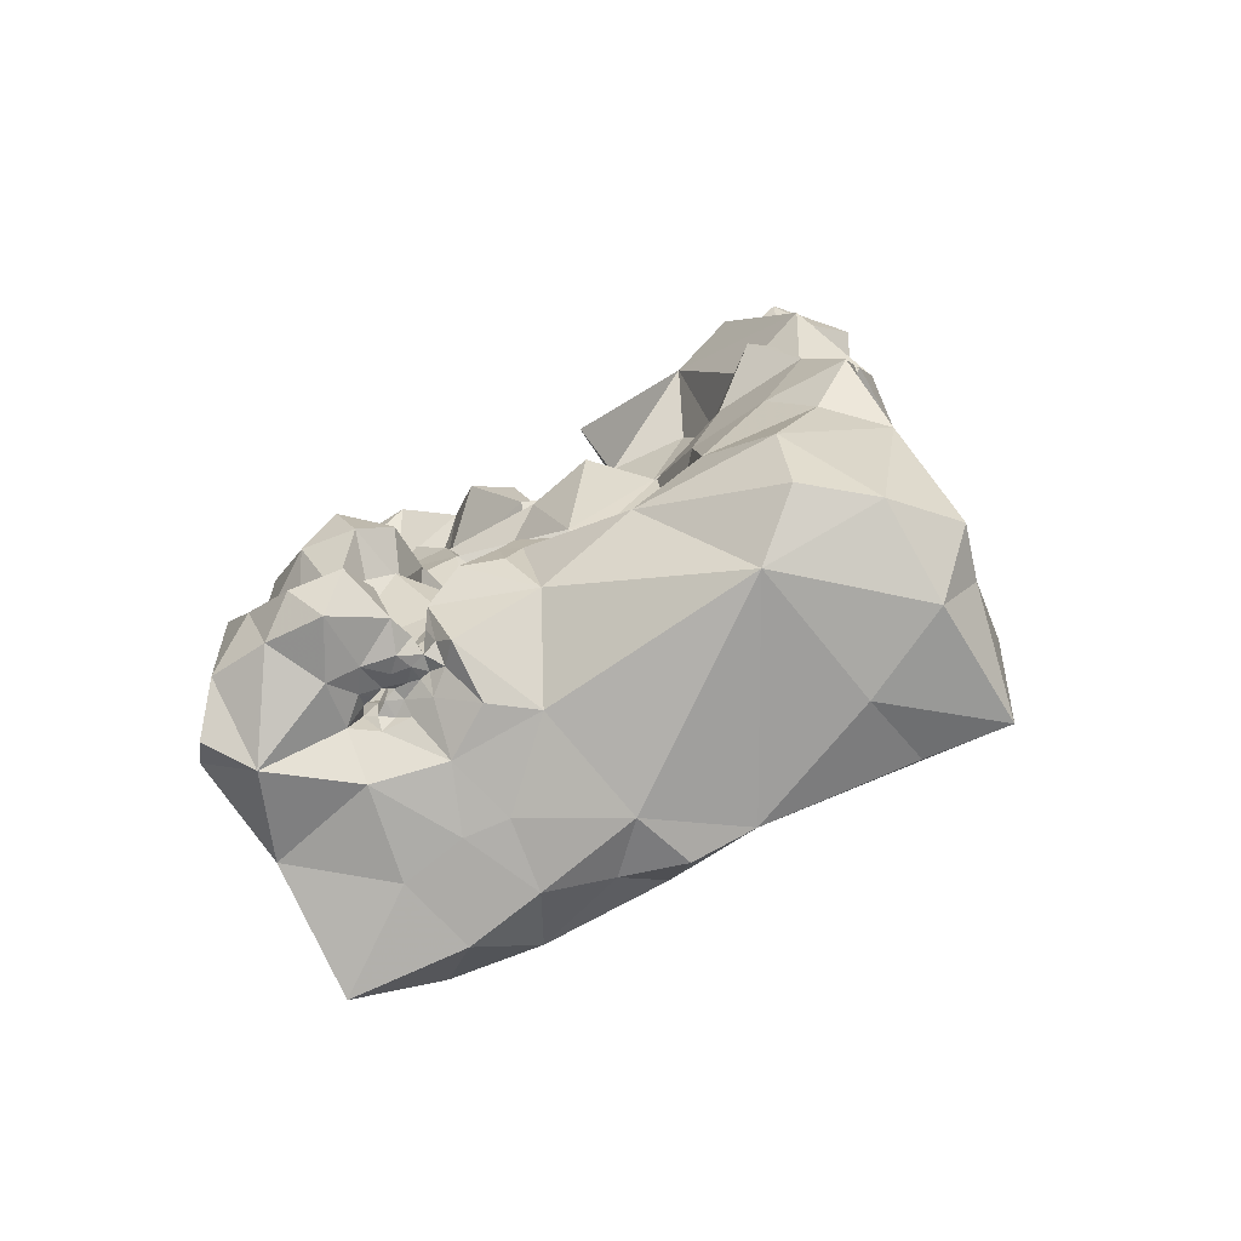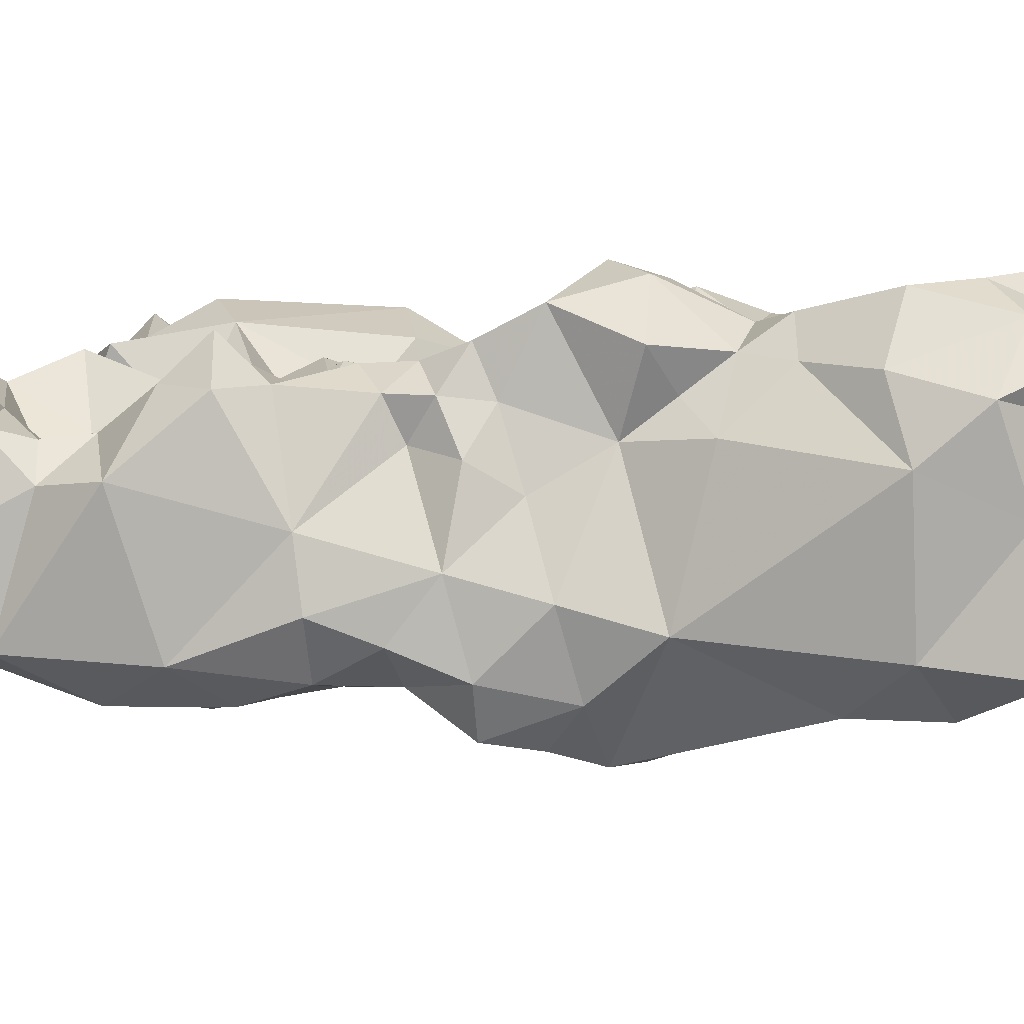
<metadata>
{"format":"obj","ext":"obj","renderer":"f3d","projection":"perspective","resolution":1024,"background":"white","views":[{"elev":-79.7,"azim":-156.5,"up":"+Z"},{"elev":2.2,"azim":100.0,"up":"+Y"}]}
</metadata>
<code>
v 0.1022 -0.5087 -0.4042
v 0.1981 -0.524 -0.4007
v 0.1049 -0.5717 -0.403
v -0.06622 -0.5934 -0.391
v 0.03947 -0.3305 -0.2851
v 0.1483 -0.6203 -0.2458
v 0.1417 -0.5084 -0.4037
v 0.02486 -0.6001 -0.2607
v 0.01326 -0.3616 -0.3598
v 0.1049 -0.3624 -0.2541
v 0.02094 -0.3371 -0.2866
v 0.2855 -0.5784 -0.2968
v 0.2696 -0.3218 -0.3775
v 0.08374 -0.37 -0.218
v 0.1265 -0.623 -0.3569
v 0.06919 -0.3259 -0.3234
v 0.2598 -0.2983 -0.2873
v -0.1475 -0.4047 -0.4215
v -0.3054 -0.4307 0.08397
v 0.2822 -0.4117 -0.1494
v 0.03903 -0.6157 0.1327
v 0.1209 -0.4036 -0.3805
v 0.03117 -0.3494 -0.2309
v -0.2006 -0.3147 -0.2108
v 0.1923 -0.3226 -0.1694
v -0.007669 -0.4843 -0.1585
v -0.09338 -0.3766 -0.2442
v 0.03358 -0.335 -0.3211
v -0.2798 -0.5932 -0.1948
v 0.1825 -0.3596 0.122
v 0.05206 -0.6843 -0.06776
v 0.1336 -0.3253 -0.2043
v 0.01334 -0.5442 -0.4129
v 0.3173 -0.4342 -0.2943
v 0.02732 -0.3326 -0.2566
v -0.03189 -0.356 -0.2444
v 0.1907 -0.4415 -0.4039
v -0.1107 -0.3701 -0.06532
v -0.07239 -0.3383 -0.3278
v -0.04906 -0.4059 -0.172
v 0.1961 -0.3592 -0.2622
v 0.2633 -0.309 -0.01707
v 0.17 -0.2974 -0.3456
v 0.2846 -0.4739 -0.382
v -0.1691 -0.6372 0.01414
v -0.08605 -0.4638 -0.09679
v -0.09889 -0.4765 0.09579
v 0.05553 -0.4901 0.007783
v -0.1183 -0.6025 -0.1757
v 0.1359 -0.4371 -0.1006
v 0.2923 -0.5975 0.03404
v 0.1402 -0.3959 -0.1684
v 0.15 -0.3467 -0.0913
v 0.1212 -0.3988 0.004183
v 0.01099 -0.3853 0.09402
v -0.1173 -0.4489 -0.0007472
v -0.204 -0.3444 0.03732
v -0.2843 -0.4383 -0.09757
v 0.1883 -0.3584 -0.3994
v 0.2609 -0.3973 -0.4116
v 0.2166 -0.2858 -0.09067
v 0.2842 -0.3419 -0.09596
v 0.271 -0.456 -0.002903
v 0.3023 -0.483 0.1712
v 0.2827 -0.5604 -0.114
v 0.1998 -0.6701 -0.05709
v -0.01048 -0.5274 -0.06368
v -0.2086 -0.2773 -0.0806
v 0.1731 -0.5903 -0.3991
v 0.213 -0.6281 -0.3249
v 0.2768 -0.5915 -0.3992
v 0.1802 -0.3942 -0.3303
v 0.3125 -0.3833 -0.354
v 0.2573 -0.4149 -0.07194
v -0.1858 -0.6171 -0.3068
v -0.2905 -0.4692 -0.3283
v 0.01599 -0.6153 -0.3525
v -0.05716 -0.5993 -0.3005
v 0.06934 -0.4489 0.4987
v -0.1404 -0.3099 0.3392
v 0.07733 -0.4381 0.2877
v -0.1616 -0.6234 0.3751
v -0.2689 -0.293 0.2047
v -0.0765 -0.3892 0.2221
v -0.3162 -0.4876 0.2965
v -0.1973 -0.3275 -0.3358
v -0.03738 -0.4935 0.01943
v -0.0126 -0.6122 0.02303
v 0.1175 -0.6042 0.01976
v -0.05932 -0.6448 -0.08143
v -0.04122 -0.4079 0.3569
v -0.2046 -0.4467 0.5
v -0.2852 -0.368 -0.2707
v -0.2213 -0.6168 0.1953
v 0.2361 -0.6241 -0.24
v 0.1991 -0.6105 0.1684
v 0.2862 -0.5809 0.4183
v 0.2987 -0.5879 0.2729
v 0.1368 -0.6321 0.3345
v -0.2749 -0.3694 -0.1705
v -0.3033 -0.478 -0.2072
v -0.0841 -0.5971 0.1242
v -0.1828 -0.5322 -0.409
v -0.1028 -0.3486 0.4726
v 0.1706 -0.3031 -0.01159
v -0.299 -0.529 -0.1258
v -0.1373 -0.327 -0.2857
v -0.1319 -0.3256 -0.2162
v -0.2591 -0.2973 0.4539
v -0.2955 -0.4167 0.4074
v -0.2983 -0.5752 0.4548
v 0.1416 -0.5964 0.4949
v -0.03887 -0.5935 0.5044
v 0.2357 -0.4596 0.524
v 0.2882 -0.2998 0.3398
v 0.318 -0.4451 0.3157
v 0.2011 -0.3865 0.2862
v 0.1104 -0.3398 0.3999
v 0.2608 -0.3542 -0.2078
v 0.1868 -0.311 -0.2278
v 0.2294 -0.3158 -0.2022
v 0.239 -0.3467 -0.1597
v -0.2522 -0.3964 -0.3978
v -0.2607 -0.4856 -0.4126
v -0.2771 -0.5991 -0.3809
v -0.2439 -0.3011 -0.1467
v -0.1638 -0.3152 -0.1377
v -0.09333 -0.3452 -0.1515
v -0.193 -0.4034 0.1572
v 0.125 -0.3342 -0.3837
v -0.03433 -0.4346 0.4637
v 0.04304 -0.4112 0.4076
v -0.01863 -0.3324 0.4197
v -0.00378 -0.5063 0.5181
v -0.111 -0.5016 0.5015
v -0.2053 -0.555 0.5067
v -0.2201 -0.6245 0.4471
v -0.2817 -0.6179 0.3374
v 0.07584 -0.3672 0.4735
v 0.1996 -0.3418 0.491
v 0.2849 -0.4027 0.4265
v 0.1442 -0.3674 0.4555
v 0.1702 -0.4098 0.3737
v 0.1745 -0.4129 0.5113
v 0.06282 -0.3697 0.3361
v -0.2785 -0.5003 0.5033
v -0.3211 -0.4963 0.4285
v -0.2782 -0.4241 0.4838
v -0.2206 -0.36 0.5024
v -0.1777 -0.323 0.4362
v -0.2438 -0.3501 0.3867
v -0.3049 -0.3837 0.3081
v -0.3216 -0.3549 0.4598
v 0.3026 -0.4934 0.4602
v -0.2301 -0.6519 0.3788
v -0.2033 -0.63 0.2967
v -0.05928 -0.612 0.2691
v -0.1295 -0.6007 0.3055
v -0.04947 -0.626 0.3801
v -0.1319 -0.5989 0.2127
v 0.03221 -0.6495 0.3131
v -0.265 -0.3538 -0.04385
v -0.2728 -0.4389 -0.004052
v -0.2991 -0.5748 0.04929
v -0.3124 -0.528 0.1696
v -0.2961 -0.3485 0.0429
v -0.2456 -0.3424 0.1171
v -0.3065 -0.4008 0.1946
v -0.1956 -0.3237 0.1807
v -0.1514 -0.3758 0.2151
v -0.1184 -0.3701 0.2892
v -0.04089 -0.3713 0.2886
v 0.04136 -0.3626 0.2052
v -0.02269 -0.345 0.2266
v 0.09692 -0.4045 0.1365
v 0.148 -0.3719 0.2092
v 0.07265 -0.4279 0.06252
v 0.1153 -0.3644 0.07311
v 0.1907 -0.3637 0.04024
v 0.2609 -0.4177 0.09136
v 0.2694 -0.3711 0.1956
v -0.254 -0.6008 -0.05103
v -0.294 -0.521 -0.03573
v 0.2045 -0.3397 -0.3191
v 0.2296 -0.2917 -0.3446
v 0.2181 -0.3127 -0.3939
v 0.166 -0.3096 -0.4101
v -0.204 -0.2857 0.3746
v -0.07107 -0.5021 -0.04078
v -0.05611 -0.5127 -0.09515
v 0.2058 -0.6397 0.03399
v 0.2872 -0.3705 0.2815
v 0.2529 -0.4089 0.3409
v 0.2922 -0.4495 0.3781
v 0.1877 -0.2843 -0.3827
v 0.1427 -0.2859 -0.3796
v 0.1321 -0.3121 -0.3501
v 0.2403 -0.3527 0.086
v 0.2608 -0.3845 0.02031
v 0.2859 -0.4285 0.04301
v 0.2986 -0.5136 0.05616
v 0.2978 -0.5361 -0.02947
v 0.2663 -0.6152 -0.04697
v 0.1578 -0.3988 -0.05108
v 0.1355 -0.3493 -0.02616
v 0.139 -0.3032 -0.05779
v 0.1818 -0.2728 -0.05324
v 0.1648 -0.2874 -0.1011
v 0.2369 -0.6257 0.3428
v -0.2312 -0.2955 -0.01196
v -0.06237 -0.5368 0.5328
v -0.1245 -0.5865 0.5002
v -0.08286 -0.6347 0.452
v -0.006401 -0.6287 0.444
v -0.3036 -0.5813 -0.01473
v -0.3011 -0.5683 -0.07554
v -0.2605 -0.5865 -0.1286
v -0.2011 -0.6196 -0.1789
v -0.1902 -0.6133 -0.09905
v 0.1275 -0.3595 0.1268
v 0.2084 -0.3793 -0.2996
v 0.2258 -0.346 -0.2857
v 0.2981 -0.3611 -0.2726
v -0.2741 -0.3094 -0.2135
v -0.2369 -0.3302 -0.259
v 0.2004 -0.4215 0.3289
v 0.2203 -0.4303 0.3788
v 0.2632 -0.414 0.386
v 0.2213 -0.3892 0.4292
v 0.1915 -0.4199 0.4129
v -0.2897 -0.331 0.4172
v 0.2368 -0.6541 -0.01406
v 0.262 -0.6452 0.03567
v 0.2356 -0.6063 0.09877
v 0.2983 -0.5705 0.1008
v 0.2726 -0.602 0.163
v 0.2427 -0.6236 0.2318
v 0.309 -0.5475 0.1613
v -0.3069 -0.3675 0.1064
v 0.2839 -0.4344 0.4852
v 0.2796 -0.3538 0.4907
v 0.2615 -0.3594 0.4425
v -0.1874 -0.6533 0.4135
v 0.2738 -0.3797 0.06582
v 0.2589 -0.3376 0.04076
v 0.2679 -0.378 0.1096
v 0.2312 -0.3544 0.1362
v 0.196 -0.3823 0.1754
v 0.1585 -0.351 0.1649
v 0.2265 -0.4134 0.2284
v 0.2237 -0.348 0.2374
v 0.2815 -0.3288 0.2376
v 0.241 -0.304 0.2887
v 0.3088 -0.375 0.2323
v -0.2671 -0.5613 0.5066
v -0.3063 -0.5381 0.4868
v -0.3009 -0.4398 -0.3867
v -0.2924 -0.487 -0.3745
v -0.2939 -0.5473 -0.3246
v -0.2653 -0.6189 -0.3047
v -0.1939 -0.3582 -0.3982
v -0.2525 -0.3813 0.01141
v 0.2501 -0.3803 -0.1169
v -0.2021 -0.5976 -0.3775
v -0.2811 -0.3221 -0.168
v -0.2699 -0.3478 -0.1091
v 0.2948 -0.3619 -0.3969
v 0.1793 -0.3682 -0.1362
v -0.009263 -0.596 -0.4008
v 0.04763 -0.5865 -0.3921
v 0.1873 -0.4435 0.3599
v 0.1167 -0.3737 -0.3201
v 0.1533 -0.3698 -0.364
v 0.1692 -0.4137 -0.3721
v 0.1005 -0.3417 -0.3488
v 0.08904 -0.3672 -0.3891
v 0.04539 -0.4419 -0.4031
v 0.1166 -0.3723 -0.3615
v 0.1342 -0.3461 -0.3488
v 0.137 -0.3789 -0.3411
v 0.1329 -0.3624 -0.3837
v 0.1031 -0.3855 -0.3784
v 0.08465 -0.4188 -0.4036
v 0.104 -0.3654 -0.3405
v 0.1357 -0.3872 -0.3684
v 0.161 -0.3587 -0.3896
v 0.1355 -0.3599 -0.3637
v 0.1586 -0.3938 -0.3624
v 0.1436 -0.3747 -0.3776
v 0.1757 -0.3766 -0.3503
v 0.1727 -0.3792 -0.3787
v 0.1497 -0.3825 -0.3525
v 0.1552 -0.3826 -0.372
v 0.1275 -0.3759 -0.3766
v 0.1178 -0.3552 -0.3723
v 0.1283 -0.3671 -0.35
v 0.1167 -0.3858 -0.3701
v 0.1084 -0.3566 -0.3565
v 0.1028 -0.3656 -0.3713
v 0.1147 -0.3714 -0.375
v 0.1371 -0.3737 -0.3653
v 0.1263 -0.38 -0.364
v 0.1611 -0.397 -0.3408
v 0.1531 -0.3821 -0.3075
v 0.1809 -0.4 -0.3548
v 0.1913 -0.3994 -0.3803
v 0.1634 -0.3802 -0.3582
v 0.1743 -0.3903 -0.3665
v 0.1435 -0.4123 -0.372
v 0.1253 -0.4503 -0.4017
v 0.1566 -0.4091 -0.3642
v 0.1446 -0.3989 -0.3651
v 0.169 -0.4031 -0.3614
v 0.1658 -0.3952 -0.3523
v 0.1484 -0.3886 -0.3621
v 0.1643 -0.3872 -0.3686
v 0.1268 -0.3686 -0.3652
v 0.131 -0.374 -0.3571
v 0.126 -0.3887 -0.3686
f 177 54 48
f 96 21 89
f 87 177 48
f 173 175 55
f 200 180 201
f 200 201 63
f 55 177 87
f 47 55 87
f 44 2 37
f 64 116 98
f 199 200 63
f 54 205 204
f 54 179 205
f 246 244 198
f 246 180 244
f 90 219 49
f 26 46 190
f 17 119 223
f 221 222 184
f 182 45 164
f 121 119 17
f 120 17 222
f 120 121 17
f 59 291 286
f 130 187 286
f 185 43 184
f 13 186 185
f 293 315 285
f 289 293 285
f 277 1 33
f 285 319 294
f 202 203 65
f 306 37 274
f 306 274 305
f 140 144 241
f 41 304 10
f 185 195 43
f 186 195 185
f 53 206 208
f 207 208 206
f 207 61 208
f 197 43 196
f 179 198 245
f 42 245 199
f 186 187 195
f 59 187 186
f 196 195 187
f 196 43 195
f 57 56 38
f 262 210 162
f 262 57 210
f 201 202 63
f 233 203 51
f 233 232 203
f 259 101 76
f 237 96 236
f 74 63 202
f 74 202 65
f 54 50 48
f 54 204 50
f 164 94 165
f 19 164 165
f 216 106 217
f 216 183 106
f 64 201 180
f 110 151 152
f 110 152 85
f 146 136 92
f 211 212 113
f 135 212 211
f 200 199 244
f 200 244 180
f 172 174 84
f 172 173 174
f 143 142 230
f 68 266 162
f 257 123 124
f 155 111 138
f 155 137 111
f 113 214 112
f 113 112 134
f 107 86 225
f 156 158 82
f 102 21 157
f 159 82 158
f 68 38 127
f 61 62 122
f 263 122 62
f 110 231 151
f 161 21 99
f 157 21 161
f 157 161 159
f 45 219 90
f 134 112 79
f 19 163 164
f 45 102 94
f 45 94 164
f 225 224 24
f 114 154 240
f 42 62 61
f 165 85 168
f 241 141 242
f 241 240 141
f 80 91 172
f 171 80 172
f 19 165 168
f 170 80 171
f 168 152 83
f 167 83 169
f 167 169 129
f 129 169 170
f 129 170 84
f 129 84 47
f 169 80 170
f 83 80 169
f 178 177 55
f 178 55 175
f 73 223 34
f 172 91 81
f 84 171 172
f 172 81 173
f 176 173 81
f 176 175 173
f 47 84 55
f 53 205 206
f 105 206 205
f 194 154 97
f 98 97 209
f 42 61 207
f 105 42 207
f 105 207 206
f 113 212 213
f 46 189 190
f 214 99 112
f 164 215 182
f 164 183 215
f 39 86 107
f 39 261 86
f 39 18 261
f 217 29 218
f 182 217 219
f 219 45 182
f 56 189 46
f 73 34 44
f 13 17 223
f 242 141 229
f 13 223 73
f 68 126 266
f 68 127 126
f 162 266 58
f 116 193 194
f 265 100 266
f 265 266 126
f 98 238 64
f 251 192 252
f 254 252 192
f 181 248 251
f 228 229 141
f 229 227 230
f 228 227 229
f 10 16 5
f 10 272 16
f 140 229 142
f 140 142 144
f 243 137 155
f 82 243 155
f 64 254 116
f 142 229 230
f 112 144 79
f 114 97 154
f 112 97 114
f 235 238 236
f 235 236 234
f 96 89 234
f 232 191 66
f 89 66 191
f 203 232 66
f 233 234 191
f 233 51 234
f 236 96 234
f 266 100 58
f 117 251 176
f 181 252 254
f 181 251 252
f 251 248 176
f 269 4 33
f 83 167 239
f 168 83 239
f 19 168 239
f 242 140 241
f 242 229 140
f 241 114 240
f 241 144 114
f 212 243 213
f 82 213 243
f 212 137 243
f 64 180 246
f 181 64 246
f 226 193 117
f 192 193 116
f 192 117 193
f 246 198 247
f 247 198 30
f 247 30 248
f 181 246 247
f 181 247 248
f 176 249 175
f 176 248 249
f 249 220 175
f 255 136 146
f 249 30 220
f 249 248 30
f 117 176 81
f 117 81 226
f 117 192 251
f 255 137 136
f 255 111 137
f 268 32 52
f 268 25 32
f 258 125 259
f 124 125 258
f 124 103 125
f 258 259 76
f 260 218 29
f 260 75 218
f 260 29 259
f 19 262 163
f 19 166 262
f 19 239 166
f 239 167 166
f 74 20 263
f 74 263 62
f 74 62 42
f 73 267 13
f 60 13 267
f 60 267 73
f 224 265 126
f 224 126 24
f 25 208 61
f 268 208 25
f 53 208 268
f 50 53 268
f 204 53 50
f 61 122 25
f 237 209 99
f 209 112 99
f 209 97 112
f 227 226 271
f 193 226 227
f 98 209 237
f 286 291 293
f 60 73 44
f 314 292 303
f 314 288 292
f 304 72 303
f 9 277 18
f 9 18 39
f 277 33 18
f 10 304 272
f 16 9 28
f 272 284 16
f 279 197 130
f 310 309 274
f 311 274 309
f 37 310 274
f 7 310 37
f 318 302 278
f 286 293 289
f 314 305 313
f 59 286 187
f 283 276 282
f 22 283 282
f 286 281 130
f 277 276 283
f 277 9 276
f 278 284 296
f 278 300 299
f 43 197 279
f 184 290 72
f 184 72 221
f 59 306 291
f 22 282 297
f 295 279 130
f 287 279 295
f 281 295 130
f 307 273 293
f 290 279 273
f 184 43 279
f 184 279 290
f 305 290 308
f 306 305 308
f 313 274 311
f 290 273 307
f 295 281 300
f 294 300 281
f 317 302 301
f 297 300 294
f 22 319 312
f 309 22 312
f 296 318 278
f 296 280 318
f 284 272 296
f 280 296 272
f 278 299 298
f 278 298 284
f 298 275 284
f 298 299 275
f 299 276 275
f 297 282 300
f 299 300 282
f 292 318 280
f 289 294 281
f 273 287 301
f 285 294 289
f 319 297 294
f 290 305 72
f 1 310 7
f 1 277 310
f 310 283 22
f 310 277 283
f 60 306 59
f 308 290 307
f 310 22 309
f 221 304 41
f 273 301 315
f 273 315 293
f 315 312 285
f 313 288 314
f 313 311 288
f 285 312 319
f 305 274 313
f 312 311 309
f 292 280 303
f 312 288 311
f 314 303 72
f 314 72 305
f 292 288 315
f 315 288 312
f 316 293 291
f 307 293 316
f 308 316 291
f 307 316 308
f 278 317 295
f 278 295 300
f 278 302 317
f 318 301 302
f 301 318 292
f 301 292 315
f 158 156 160
f 31 8 6
f 13 185 17
f 286 289 281
f 71 44 12
f 71 2 44
f 304 221 72
f 159 161 214
f 36 40 23
f 49 75 78
f 168 85 152
f 287 295 317
f 122 20 119
f 88 89 21
f 39 27 36
f 276 9 275
f 263 20 122
f 2 69 7
f 69 15 3
f 69 3 7
f 101 106 58
f 50 268 52
f 165 94 138
f 85 165 138
f 90 8 31
f 99 21 96
f 65 34 20
f 65 12 34
f 93 100 224
f 93 224 225
f 49 8 90
f 219 218 49
f 217 218 219
f 67 87 48
f 234 89 191
f 218 75 49
f 125 103 264
f 136 212 135
f 216 217 182
f 45 90 88
f 80 150 104
f 162 58 163
f 71 70 69
f 71 69 2
f 287 317 301
f 7 37 2
f 44 34 12
f 264 75 260
f 319 22 297
f 226 143 271
f 226 81 143
f 1 3 33
f 270 33 3
f 142 143 118
f 6 8 15
f 139 118 132
f 139 142 118
f 64 181 254
f 66 95 65
f 66 6 95
f 69 70 15
f 7 3 1
f 14 10 23
f 299 282 276
f 257 76 93
f 257 93 123
f 30 198 179
f 41 10 32
f 303 280 304
f 272 304 280
f 50 52 26
f 35 5 11
f 40 14 23
f 40 26 14
f 25 121 120
f 40 46 26
f 103 18 4
f 70 6 15
f 194 141 154
f 194 228 141
f 110 153 231
f 148 153 110
f 36 23 35
f 36 35 11
f 275 16 284
f 275 9 16
f 101 100 93
f 147 148 110
f 33 4 18
f 160 156 94
f 11 39 36
f 9 39 11
f 83 188 80
f 83 152 188
f 79 132 131
f 134 79 131
f 120 32 25
f 41 32 120
f 77 4 269
f 77 78 4
f 202 51 203
f 20 74 65
f 231 109 151
f 111 147 138
f 205 179 105
f 60 186 13
f 59 186 60
f 50 26 67
f 147 110 85
f 230 227 143
f 271 143 227
f 54 177 178
f 179 54 178
f 26 52 14
f 126 127 24
f 100 101 58
f 127 38 128
f 46 128 38
f 150 80 188
f 150 188 151
f 12 70 71
f 27 107 108
f 215 216 182
f 215 183 216
f 88 90 31
f 66 31 6
f 24 127 108
f 56 47 87
f 189 56 87
f 123 86 261
f 56 46 38
f 183 163 58
f 205 53 204
f 120 222 41
f 77 8 78
f 273 279 287
f 78 8 49
f 75 4 78
f 138 94 156
f 27 128 36
f 40 36 128
f 188 152 151
f 95 6 70
f 95 70 12
f 139 144 142
f 139 79 144
f 199 74 42
f 65 95 12
f 224 100 265
f 45 88 102
f 41 222 221
f 104 92 135
f 66 89 31
f 89 88 31
f 48 50 67
f 88 21 102
f 244 245 198
f 244 199 245
f 190 67 26
f 190 189 67
f 94 102 160
f 134 211 113
f 135 211 134
f 167 129 57
f 63 74 199
f 254 192 116
f 119 20 34
f 148 92 149
f 170 171 84
f 80 133 91
f 80 104 133
f 124 18 103
f 124 123 18
f 55 84 174
f 173 55 174
f 240 154 141
f 137 212 136
f 76 101 93
f 93 225 86
f 237 99 96
f 201 51 202
f 235 234 51
f 235 51 201
f 30 179 178
f 98 236 238
f 98 237 236
f 46 40 128
f 108 128 27
f 5 28 11
f 39 107 27
f 162 163 262
f 130 196 187
f 130 197 196
f 108 127 128
f 29 101 259
f 159 158 157
f 193 228 194
f 193 227 228
f 147 85 138
f 220 178 175
f 220 30 178
f 104 135 131
f 112 114 144
f 65 203 66
f 189 87 67
f 139 132 79
f 28 9 11
f 245 42 105
f 245 105 179
f 33 270 269
f 77 269 270
f 125 264 260
f 125 260 259
f 121 25 122
f 121 122 119
f 15 77 270
f 15 8 77
f 15 270 3
f 166 167 57
f 262 166 57
f 123 261 18
f 183 58 106
f 106 29 217
f 106 101 29
f 232 233 191
f 151 109 150
f 149 150 109
f 57 47 56
f 129 47 57
f 163 183 164
f 91 131 132
f 238 201 64
f 235 201 238
f 116 194 97
f 98 116 97
f 213 82 159
f 148 146 92
f 147 146 148
f 160 157 158
f 160 102 157
f 256 255 146
f 256 111 255
f 131 135 134
f 213 159 214
f 213 214 113
f 153 149 109
f 153 109 231
f 136 135 92
f 214 161 99
f 256 147 111
f 256 146 147
f 156 155 138
f 82 155 156
f 132 118 145
f 143 145 118
f 257 124 258
f 257 258 76
f 104 150 149
f 104 149 92
f 223 119 34
f 306 308 291
f 210 68 162
f 210 38 68
f 57 38 210
f 148 149 153
f 145 81 91
f 145 91 132
f 143 81 145
f 107 24 108
f 225 24 107
f 60 37 306
f 60 44 37
f 35 10 5
f 23 10 35
f 16 28 5
f 14 32 10
f 14 52 32
f 184 17 185
f 184 222 17
f 264 4 75
f 264 103 4
f 131 91 133
f 104 131 133
f 123 93 86

</code>
